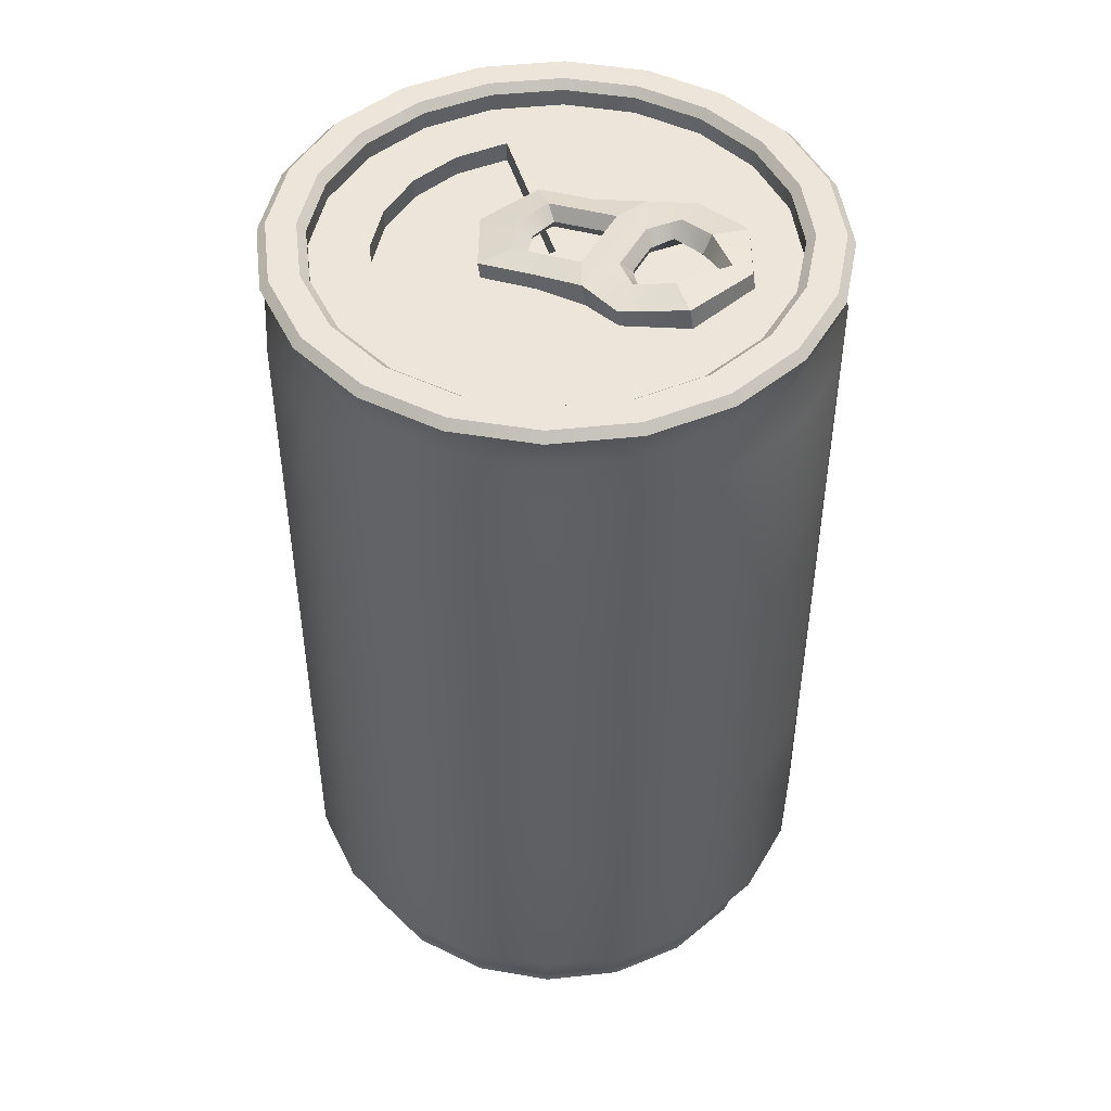
<metadata>
{"format":"obj","ext":"obj","renderer":"f3d","projection":"perspective","resolution":1024,"background":"white","views":[{"elev":46.8,"azim":117.6,"up":"+Y"}]}
</metadata>
<code>
v 0.008897 0.1004 -0.03087
v -0.002906 0.1006 -0.03088
v -0.001888 0.09893 -0.02011
v 0.005946 0.09876 -0.02011
v 0.01109 0.104 -0.03169
v -0.004997 0.1044 -0.0317
v -0.003778 0.1015 -0.01812
v 0.007967 0.1013 -0.01811
v 0.0164 0.1034 -0.03715
v -0.01032 0.104 -0.03717
v -0.0122 0.1013 -0.01426
v 0.01636 0.1006 -0.01424
v 0.0163 0.09911 -0.03783
v -0.01041 0.09969 -0.03785
v -0.0123 0.09658 -0.015
v 0.01626 0.09596 -0.01498
v 0.01094 0.09707 -0.03279
v -0.005147 0.09742 -0.0328
v -0.003898 0.09593 -0.019
v 0.007847 0.09568 -0.01899
v 0.01001 0.09917 -0.02329
v 0.01287 0.09642 -0.02441
v 0.02009 0.09734 -0.02424
v 0.02016 0.1008 -0.02369
v 0.01299 0.102 -0.02353
v -0.005966 0.09952 -0.0233
v -0.008894 0.09689 -0.02443
v -0.01607 0.09812 -0.02427
v -0.01599 0.1016 -0.02372
v -0.008774 0.1025 -0.02355
v 0.007751 0.09726 -0.009253
v -0.004041 0.09751 -0.009263
v -0.00409 0.09568 0.002389
v 0.007701 0.09543 0.002399
v 0.00973 0.1003 -0.0107
v -0.005884 0.1006 -0.01071
v -0.005949 0.09822 0.004714
v 0.009664 0.09788 0.004727
v -0.01115 0.09646 0.009642
v 0.01478 0.0959 0.009664
v -0.01123 0.09301 0.0091
v 0.01471 0.09245 0.009122
v 0.00961 0.09472 -0.01158
v -0.006004 0.09506 -0.01159
v -0.006069 0.09263 0.003836
v 0.009544 0.0923 0.003849
v 0.007726 0.09634 -0.003427
v 0.009577 0.09351 -0.003864
v 0.01476 0.09446 -0.003692
v 0.01483 0.09792 -0.00315
v 0.009697 0.0991 -0.002986
v -0.004066 0.0966 -0.003437
v -0.006036 0.09385 -0.003878
v -0.01117 0.09502 -0.003714
v -0.0111 0.09848 -0.003172
v -0.005916 0.09943 -0.003
v 0.001983 0.1043 -0.04357
v 0.001988 0.1047 -0.0392
v 0.001982 0.1017 -0.03819
v 0.001868 0.09912 -0.04008
v 0.001908 0.1008 -0.04411
v 0.001526 0.09514 0.01637
v 0.001585 0.09755 0.007972
v 0.001539 0.09525 0.004363
v 0.001465 0.09196 0.007094
v 0.001452 0.09168 0.01582
v 0.03577 -0.09771 0.01934
v 0.04 -0.09771 0.007339
v 0.04031 -0.09771 -0.00538
v 0.03667 -0.09771 -0.01757
v 0.02945 -0.09771 -0.02805
v 0.01934 -0.09771 -0.03577
v 0.007339 -0.09771 -0.04
v -0.00538 -0.09771 -0.04031
v -0.01757 -0.09771 -0.03667
v -0.02805 -0.09771 -0.02945
v -0.03577 -0.09771 -0.01934
v -0.04 -0.09771 -0.007339
v -0.04031 -0.09771 0.00538
v -0.03667 -0.09771 0.01757
v -0.02945 -0.09771 0.02805
v -0.01934 -0.09771 0.03577
v -0.007339 -0.09771 0.04
v 0.00538 -0.09771 0.04031
v 0.01757 -0.09771 0.03667
v 0.02805 -0.09771 0.02945
v 0.03803 -0.09771 0.02056
v 0.04252 -0.09771 0.007802
v 0.04285 -0.09771 -0.005719
v 0.03899 -0.09771 -0.01868
v 0.0313 -0.09771 -0.02981
v 0.02056 -0.09771 -0.03803
v 0.007802 -0.09771 -0.04252
v -0.005719 -0.09771 -0.04285
v -0.01868 -0.09771 -0.03899
v -0.02981 -0.09771 -0.0313
v -0.03803 -0.09771 -0.02056
v -0.04252 -0.09771 -0.007802
v -0.04285 -0.09771 0.005719
v -0.03899 -0.09771 0.01868
v -0.0313 -0.09771 0.02981
v -0.02056 -0.09771 0.03803
v -0.007802 -0.09771 0.04252
v 0.005719 -0.09771 0.04285
v 0.01868 -0.09771 0.03899
v 0.02981 -0.09771 0.0313
v 0.04742 -0.09181 0.02564
v 0.05302 -0.09181 0.009729
v 0.05343 -0.09181 -0.007132
v 0.04861 -0.09181 -0.02329
v 0.03904 -0.09181 -0.03718
v 0.02564 -0.09181 -0.04742
v 0.009729 -0.09181 -0.05302
v -0.007132 -0.09181 -0.05343
v -0.02329 -0.09181 -0.04861
v -0.03718 -0.09181 -0.03904
v -0.04742 -0.09181 -0.02564
v -0.05302 -0.09181 -0.009729
v -0.05343 -0.09181 0.007132
v -0.04861 -0.09181 0.02329
v -0.03904 -0.09181 0.03718
v -0.02564 -0.09181 0.04742
v -0.009729 -0.09181 0.05302
v 0.007132 -0.09181 0.05343
v 0.02329 -0.09181 0.04861
v 0.03718 -0.09181 0.03904
v 0.05278 -0.03064 0.02854
v 0.05901 -0.03064 0.01083
v 0.05947 -0.03064 -0.007938
v 0.05411 -0.03064 -0.02593
v 0.04345 -0.03064 -0.04138
v 0.02854 -0.03064 -0.05278
v 0.01083 -0.03064 -0.05901
v -0.007938 -0.03064 -0.05947
v -0.02593 -0.03064 -0.05411
v -0.04138 -0.03064 -0.04345
v -0.05278 -0.03064 -0.02854
v -0.05901 -0.03064 -0.01083
v -0.05947 -0.03064 0.007938
v -0.05411 -0.03064 0.02593
v -0.04345 -0.03064 0.04138
v -0.02854 -0.03064 0.05278
v -0.01083 -0.03064 0.05901
v 0.007938 -0.03064 0.05947
v 0.02593 -0.03064 0.05411
v 0.04138 -0.03064 0.04345
v 0.05278 0.03066 0.02854
v 0.05901 0.03066 0.01083
v 0.05947 0.03066 -0.007938
v 0.05411 0.03066 -0.02593
v 0.04345 0.03066 -0.04138
v 0.02854 0.03066 -0.05278
v 0.01083 0.03066 -0.05901
v -0.007938 0.03066 -0.05947
v -0.02593 0.03066 -0.05411
v -0.04138 0.03066 -0.04345
v -0.05278 0.03066 -0.02854
v -0.05901 0.03066 -0.01083
v -0.05947 0.03066 0.007938
v -0.05411 0.03066 0.02593
v -0.04345 0.03066 0.04138
v -0.02854 0.03066 0.05278
v -0.01083 0.03066 0.05901
v 0.007938 0.03066 0.05947
v 0.02593 0.03066 0.05411
v 0.04138 0.03066 0.04345
v 0.05014 0.08675 0.02711
v 0.05606 0.08675 0.01029
v 0.0565 0.08675 -0.007541
v 0.0514 0.08675 -0.02463
v 0.04127 0.08675 -0.03931
v 0.02711 0.08675 -0.05014
v 0.01029 0.08675 -0.05606
v -0.007541 0.08675 -0.0565
v -0.02463 0.08675 -0.0514
v -0.03931 0.08675 -0.04127
v -0.05014 0.08675 -0.02711
v -0.05606 0.08675 -0.01029
v -0.0565 0.08675 0.007541
v -0.0514 0.08675 0.02463
v -0.04127 0.08675 0.03931
v -0.02711 0.08675 0.05014
v -0.01029 0.08675 0.05606
v 0.007541 0.08675 0.0565
v 0.02463 0.08675 0.0514
v 0.03931 0.08675 0.04127
v 0.04404 0.09197 0.02381
v 0.04924 0.09197 0.009035
v 0.04962 0.09197 -0.006623
v 0.04515 0.09197 -0.02163
v 0.03625 0.09197 -0.03453
v 0.02381 0.09197 -0.04404
v 0.009035 0.09197 -0.04924
v -0.006623 0.09197 -0.04962
v -0.02163 0.09197 -0.04515
v -0.03453 0.09197 -0.03625
v -0.04404 0.09197 -0.02381
v -0.04924 0.09197 -0.009035
v -0.04962 0.09197 0.006623
v -0.04515 0.09197 0.02163
v -0.03625 0.09197 0.03453
v -0.02381 0.09197 0.04404
v -0.009035 0.09197 0.04924
v 0.006623 0.09197 0.04962
v 0.02163 0.09197 0.04515
v 0.03453 0.09197 0.03625
v 0.033 0.09197 0.01784
v 0.03689 0.09197 0.00677
v 0.03718 0.09197 -0.004963
v 0.03383 0.09197 -0.01621
v 0.02716 0.09197 -0.02587
v 0.01784 0.09197 -0.033
v 0.00677 0.09197 -0.03689
v -0.004963 0.09197 -0.03718
v -0.01621 0.09197 -0.03383
v -0.02587 0.09197 -0.02716
v -0.033 0.09197 -0.01784
v -0.03689 0.09197 -0.00677
v -0.03718 0.09197 0.004963
v -0.03383 0.09197 0.01621
v -0.02716 0.09197 0.02587
v -0.01784 0.09197 0.033
v -0.00677 0.09197 0.03689
v 0.004963 0.09197 0.03718
v 0.01621 0.09197 0.03383
v 0.02587 0.09197 0.02716
v 0 -0.08267 0
v 0 0.09197 0
v 0.05278 0.09573 0.02854
v 0.05118 0.09753 0.02767
v 0.05722 0.09753 0.0105
v 0.05901 0.09573 0.01083
v 0.04924 0.09573 0.009035
v 0.05103 0.09753 0.009364
v 0.04564 0.09753 0.02468
v 0.04404 0.09573 0.02381
v 0.05767 0.09753 -0.007697
v 0.05947 0.09573 -0.007938
v 0.04962 0.09573 -0.006623
v 0.05143 0.09753 -0.006864
v 0.05246 0.09753 -0.02514
v 0.05411 0.09573 -0.02593
v 0.04515 0.09573 -0.02163
v 0.04679 0.09753 -0.02242
v 0.04213 0.09753 -0.04012
v 0.04345 0.09573 -0.04138
v 0.03625 0.09573 -0.03453
v 0.03757 0.09753 -0.03578
v 0.02767 0.09753 -0.05118
v 0.02854 0.09573 -0.05278
v 0.02381 0.09573 -0.04404
v 0.02468 0.09753 -0.04564
v 0.0105 0.09753 -0.05722
v 0.01083 0.09573 -0.05901
v 0.009035 0.09573 -0.04924
v 0.009364 0.09753 -0.05103
v -0.007697 0.09753 -0.05767
v -0.007938 0.09573 -0.05947
v -0.006623 0.09573 -0.04962
v -0.006864 0.09753 -0.05143
v -0.02514 0.09753 -0.05246
v -0.02593 0.09573 -0.05411
v -0.02163 0.09573 -0.04515
v -0.02242 0.09753 -0.04679
v -0.04012 0.09753 -0.04213
v -0.04138 0.09573 -0.04345
v -0.03453 0.09573 -0.03625
v -0.03578 0.09753 -0.03757
v -0.05118 0.09753 -0.02767
v -0.05278 0.09573 -0.02854
v -0.04404 0.09573 -0.02381
v -0.04564 0.09753 -0.02468
v -0.05722 0.09753 -0.0105
v -0.05901 0.09573 -0.01083
v -0.04924 0.09573 -0.009035
v -0.05103 0.09753 -0.009364
v -0.05767 0.09753 0.007697
v -0.05947 0.09573 0.007938
v -0.04962 0.09573 0.006623
v -0.05143 0.09753 0.006864
v -0.05246 0.09753 0.02514
v -0.05411 0.09573 0.02593
v -0.04515 0.09573 0.02163
v -0.04679 0.09753 0.02242
v -0.04213 0.09753 0.04012
v -0.04345 0.09573 0.04138
v -0.03625 0.09573 0.03453
v -0.03757 0.09753 0.03578
v -0.02767 0.09753 0.05118
v -0.02854 0.09573 0.05278
v -0.02381 0.09573 0.04404
v -0.02468 0.09753 0.04564
v -0.0105 0.09753 0.05722
v -0.01083 0.09573 0.05901
v -0.009035 0.09573 0.04924
v -0.009364 0.09753 0.05103
v 0.007697 0.09753 0.05767
v 0.007938 0.09573 0.05947
v 0.006623 0.09573 0.04962
v 0.006864 0.09753 0.05143
v 0.02514 0.09753 0.05246
v 0.02593 0.09573 0.05411
v 0.02163 0.09573 0.04515
v 0.02242 0.09753 0.04679
v 0.04012 0.09753 0.04213
v 0.04138 0.09573 0.04345
v 0.03453 0.09573 0.03625
v 0.03578 0.09753 0.03757
v 0.02593 0.07929 0.05411
v 0.007938 0.07929 0.05947
v -0.01083 0.07929 0.05901
v -0.02854 0.07929 0.05278
v -0.04345 0.07929 0.04138
v -0.05411 0.07929 0.02593
v -0.05947 0.07929 0.007938
v -0.05901 0.07929 -0.01083
v -0.05278 0.07929 -0.02854
v -0.04138 0.07929 -0.04345
v -0.02593 0.07929 -0.05411
v -0.007938 0.07929 -0.05947
v 0.01083 0.07929 -0.05901
v 0.02854 0.07929 -0.05278
v 0.04345 0.07929 -0.04138
v 0.05411 0.07929 -0.02593
v 0.05947 0.07929 -0.007938
v 0.05901 0.07929 0.01083
v 0.05278 0.07929 0.02854
v 0.04138 0.07929 0.04345
v 0.05302 -0.08956 0.009729
v 0.04742 -0.08956 0.02564
v 0.03718 -0.08956 0.03904
v 0.02329 -0.08956 0.04861
v 0.007132 -0.08956 0.05343
v -0.009729 -0.08956 0.05302
v -0.02564 -0.08956 0.04742
v -0.03904 -0.08956 0.03718
v -0.04861 -0.08956 0.02329
v -0.05343 -0.08956 0.007132
v -0.05302 -0.08956 -0.009729
v -0.04742 -0.08956 -0.02564
v -0.03718 -0.08956 -0.03904
v -0.02329 -0.08956 -0.04861
v -0.007132 -0.08956 -0.05343
v 0.009729 -0.08956 -0.05302
v 0.02564 -0.08956 -0.04742
v 0.03904 -0.08956 -0.03718
v 0.04861 -0.08956 -0.02329
v 0.05343 -0.08956 -0.007132
v 0.05278 -0.07596 0.02854
v 0.04138 -0.07596 0.04345
v 0.02593 -0.07596 0.05411
v 0.007938 -0.07596 0.05947
v -0.01083 -0.07596 0.05901
v -0.02854 -0.07596 0.05278
v -0.04345 -0.07596 0.04138
v -0.05411 -0.07596 0.02593
v -0.05947 -0.07596 0.007938
v -0.05901 -0.07596 -0.01083
v -0.05278 -0.07596 -0.02854
v -0.04138 -0.07596 -0.04345
v -0.02593 -0.07596 -0.05411
v -0.007938 -0.07596 -0.05947
v 0.01083 -0.07596 -0.05901
v 0.02854 -0.07596 -0.05278
v 0.04345 -0.07596 -0.04138
v 0.05411 -0.07596 -0.02593
v 0.05947 -0.07596 -0.007938
v 0.05901 -0.07596 0.01083
v 0.03577 -0.09918 0.01934
v 0.03621 -0.09967 0.01958
v 0.04049 -0.09967 0.007429
v 0.04 -0.09918 0.007339
v 0.04252 -0.09918 0.007802
v 0.04203 -0.09967 0.007712
v 0.03759 -0.09967 0.02032
v 0.03803 -0.09918 0.02056
v 0.0408 -0.09967 -0.005446
v 0.04031 -0.09918 -0.00538
v 0.04285 -0.09918 -0.005719
v 0.04236 -0.09967 -0.005654
v 0.03712 -0.09967 -0.01779
v 0.03667 -0.09918 -0.01757
v 0.03899 -0.09918 -0.01868
v 0.03854 -0.09967 -0.01847
v 0.02981 -0.09967 -0.02839
v 0.02945 -0.09918 -0.02805
v 0.0313 -0.09918 -0.02981
v 0.03095 -0.09967 -0.02947
v 0.01958 -0.09967 -0.03621
v 0.01934 -0.09918 -0.03577
v 0.02056 -0.09918 -0.03803
v 0.02032 -0.09967 -0.03759
v 0.007429 -0.09967 -0.04049
v 0.007339 -0.09918 -0.04
v 0.007802 -0.09918 -0.04252
v 0.007712 -0.09967 -0.04203
v -0.005446 -0.09967 -0.0408
v -0.00538 -0.09918 -0.04031
v -0.005719 -0.09918 -0.04285
v -0.005654 -0.09967 -0.04236
v -0.01779 -0.09967 -0.03712
v -0.01757 -0.09918 -0.03667
v -0.01868 -0.09918 -0.03899
v -0.01847 -0.09967 -0.03854
v -0.02839 -0.09967 -0.02981
v -0.02805 -0.09918 -0.02945
v -0.02981 -0.09918 -0.0313
v -0.02947 -0.09967 -0.03095
v -0.03621 -0.09967 -0.01958
v -0.03577 -0.09918 -0.01934
v -0.03803 -0.09918 -0.02056
v -0.03759 -0.09967 -0.02032
v -0.04049 -0.09967 -0.007429
v -0.04 -0.09918 -0.007339
v -0.04252 -0.09918 -0.007802
v -0.04203 -0.09967 -0.007712
v -0.0408 -0.09967 0.005446
v -0.04031 -0.09918 0.00538
v -0.04285 -0.09918 0.005719
v -0.04236 -0.09967 0.005654
v -0.03712 -0.09967 0.01779
v -0.03667 -0.09918 0.01757
v -0.03899 -0.09918 0.01868
v -0.03854 -0.09967 0.01847
v -0.02981 -0.09967 0.02839
v -0.02945 -0.09918 0.02805
v -0.0313 -0.09918 0.02981
v -0.03095 -0.09967 0.02947
v -0.01958 -0.09967 0.03621
v -0.01934 -0.09918 0.03577
v -0.02056 -0.09918 0.03803
v -0.02032 -0.09967 0.03759
v -0.007429 -0.09967 0.04049
v -0.007339 -0.09918 0.04
v -0.007802 -0.09918 0.04252
v -0.007712 -0.09967 0.04203
v 0.005446 -0.09967 0.0408
v 0.00538 -0.09918 0.04031
v 0.005719 -0.09918 0.04285
v 0.005654 -0.09967 0.04236
v 0.01779 -0.09967 0.03712
v 0.01757 -0.09918 0.03667
v 0.01868 -0.09918 0.03899
v 0.01847 -0.09967 0.03854
v 0.02839 -0.09967 0.02981
v 0.02805 -0.09918 0.02945
v 0.02981 -0.09918 0.0313
v 0.02947 -0.09967 0.03095
v -0.02716 0.08766 0.02587
v -0.01784 0.08766 0.033
v 0 0.08766 0
v -0.00677 0.08766 0.03689
v 0.004963 0.08766 0.03718
v 0.01621 0.08766 0.03383
v 0.02587 0.08766 0.02716
v 0.033 0.08766 0.01784
f 59 1 5 58
f 30 26 2 6
f 4 3 7 8
f 25 21 4 8
f 58 5 9 57
f 30 6 10 29
f 8 7 11 12
f 25 8 12 24
f 61 57 9 13
f 29 10 14 28
f 24 12 16 23
f 61 13 17 60
f 28 14 18 27
f 16 15 19 20
f 23 16 20 22
f 60 17 1 59
f 27 18 2 26
f 20 19 3 4
f 22 20 4 21
f 17 22 21 1
f 13 23 22 17
f 9 24 23 13
f 5 25 24 9
f 1 21 25 5
f 19 27 26 3
f 15 28 27 19
f 11 29 28 15
f 7 30 29 11
f 3 26 30 7
f 32 31 35 36
f 56 52 32 36
f 64 33 37 63
f 51 47 34 38
f 36 35 12 11
f 56 36 11 55
f 63 37 39 62
f 51 38 40 50
f 55 11 15 54
f 66 62 39 41
f 50 40 42 49
f 15 16 43 44
f 54 15 44 53
f 66 41 45 65
f 49 42 46 48
f 44 43 31 32
f 53 44 32 52
f 65 45 33 64
f 48 46 34 47
f 43 48 47 31
f 16 49 48 43
f 12 50 49 16
f 35 51 50 12
f 31 47 51 35
f 45 53 52 33
f 41 54 53 45
f 39 55 54 41
f 37 56 55 39
f 33 52 56 37
f 6 58 57 10
f 2 59 58 6
f 18 60 59 2
f 14 61 60 18
f 10 57 61 14
f 38 63 62 40
f 34 64 63 38
f 46 65 64 34
f 42 66 65 46
f 40 62 66 42
f 87 88 108 107
f 88 89 109 108
f 89 90 110 109
f 90 91 111 110
f 91 92 112 111
f 92 93 113 112
f 93 94 114 113
f 94 95 115 114
f 95 96 116 115
f 96 97 117 116
f 97 98 118 117
f 98 99 119 118
f 99 100 120 119
f 100 101 121 120
f 101 102 122 121
f 102 103 123 122
f 103 104 124 123
f 104 105 125 124
f 105 106 126 125
f 106 87 107 126
f 107 108 329 330
f 108 109 348 329
f 109 110 347 348
f 110 111 346 347
f 111 112 345 346
f 112 113 344 345
f 113 114 343 344
f 114 115 342 343
f 115 116 341 342
f 116 117 340 341
f 117 118 339 340
f 118 119 338 339
f 119 120 337 338
f 120 121 336 337
f 121 122 335 336
f 122 123 334 335
f 123 124 333 334
f 124 125 332 333
f 125 126 331 332
f 126 107 330 331
f 127 128 148 147
f 128 129 149 148
f 129 130 150 149
f 130 131 151 150
f 131 132 152 151
f 132 133 153 152
f 133 134 154 153
f 134 135 155 154
f 135 136 156 155
f 136 137 157 156
f 137 138 158 157
f 138 139 159 158
f 139 140 160 159
f 140 141 161 160
f 141 142 162 161
f 142 143 163 162
f 143 144 164 163
f 144 145 165 164
f 145 146 166 165
f 146 127 147 166
f 147 148 326 327
f 148 149 325 326
f 149 150 324 325
f 150 151 323 324
f 151 152 322 323
f 152 153 321 322
f 153 154 320 321
f 154 155 319 320
f 155 156 318 319
f 156 157 317 318
f 157 158 316 317
f 158 159 315 316
f 159 160 314 315
f 160 161 313 314
f 161 162 312 313
f 162 163 311 312
f 163 164 310 311
f 164 165 309 310
f 165 166 328 309
f 166 147 327 328
f 187 188 208 207
f 188 189 209 208
f 189 190 210 209
f 190 191 211 210
f 191 192 212 211
f 192 193 213 212
f 193 194 214 213
f 194 195 215 214
f 195 196 216 215
f 196 197 217 216
f 197 198 218 217
f 198 199 219 218
f 199 200 220 219
f 200 201 221 220
f 201 202 222 221
f 202 203 223 222
f 203 204 224 223
f 204 205 225 224
f 205 206 226 225
f 206 187 207 226
f 68 67 227
f 69 68 227
f 70 69 227
f 71 70 227
f 72 71 227
f 73 72 227
f 74 73 227
f 75 74 227
f 76 75 227
f 77 76 227
f 78 77 227
f 79 78 227
f 80 79 227
f 81 80 227
f 82 81 227
f 83 82 227
f 84 83 227
f 85 84 227
f 86 85 227
f 67 86 227
f 207 208 228
f 208 209 228
f 209 210 228
f 210 211 228
f 211 212 228
f 212 213 228
f 213 214 228
f 214 215 228
f 215 216 228
f 216 217 228
f 217 218 228
f 218 219 228
f 219 220 228
f 220 221 228
f 449 450 451
f 450 452 451
f 452 453 451
f 453 454 451
f 454 455 451
f 455 456 451
f 229 230 305 306
f 230 229 232 231
f 231 232 238 237
f 233 234 240 239
f 234 233 236 235
f 235 236 307 308
f 237 238 242 241
f 239 240 244 243
f 241 242 246 245
f 243 244 248 247
f 245 246 250 249
f 247 248 252 251
f 249 250 254 253
f 251 252 256 255
f 253 254 258 257
f 255 256 260 259
f 257 258 262 261
f 259 260 264 263
f 261 262 266 265
f 263 264 268 267
f 265 266 270 269
f 267 268 272 271
f 269 270 274 273
f 271 272 276 275
f 273 274 278 277
f 275 276 280 279
f 277 278 282 281
f 279 280 284 283
f 281 282 286 285
f 283 284 288 287
f 285 286 290 289
f 287 288 292 291
f 289 290 294 293
f 291 292 296 295
f 293 294 298 297
f 295 296 300 299
f 297 298 302 301
f 299 300 304 303
f 301 302 306 305
f 303 304 308 307
f 230 231 234 235
f 231 237 240 234
f 237 241 244 240
f 241 245 248 244
f 245 249 252 248
f 249 253 256 252
f 253 257 260 256
f 257 261 264 260
f 261 265 268 264
f 265 269 272 268
f 269 273 276 272
f 273 277 280 276
f 277 281 284 280
f 281 285 288 284
f 285 289 292 288
f 289 293 296 292
f 293 297 300 296
f 297 301 304 300
f 301 305 308 304
f 305 230 235 308
f 167 168 232 229
f 188 187 236 233
f 168 169 238 232
f 189 188 233 239
f 169 170 242 238
f 190 189 239 243
f 170 171 246 242
f 191 190 243 247
f 171 172 250 246
f 192 191 247 251
f 172 173 254 250
f 193 192 251 255
f 173 174 258 254
f 194 193 255 259
f 174 175 262 258
f 195 194 259 263
f 175 176 266 262
f 196 195 263 267
f 176 177 270 266
f 197 196 267 271
f 177 178 274 270
f 198 197 271 275
f 178 179 278 274
f 199 198 275 279
f 179 180 282 278
f 200 199 279 283
f 180 181 286 282
f 201 200 283 287
f 181 182 290 286
f 202 201 287 291
f 182 183 294 290
f 203 202 291 295
f 183 184 298 294
f 204 203 295 299
f 184 185 302 298
f 205 204 299 303
f 185 186 306 302
f 206 205 303 307
f 186 167 229 306
f 187 206 307 236
f 310 309 185 184
f 311 310 184 183
f 312 311 183 182
f 313 312 182 181
f 314 313 181 180
f 315 314 180 179
f 316 315 179 178
f 317 316 178 177
f 318 317 177 176
f 319 318 176 175
f 320 319 175 174
f 321 320 174 173
f 322 321 173 172
f 323 322 172 171
f 324 323 171 170
f 325 324 170 169
f 326 325 169 168
f 327 326 168 167
f 328 327 167 186
f 309 328 186 185
f 330 329 368 349
f 331 330 349 350
f 332 331 350 351
f 333 332 351 352
f 334 333 352 353
f 335 334 353 354
f 336 335 354 355
f 337 336 355 356
f 338 337 356 357
f 339 338 357 358
f 340 339 358 359
f 341 340 359 360
f 342 341 360 361
f 343 342 361 362
f 344 343 362 363
f 345 344 363 364
f 346 345 364 365
f 347 346 365 366
f 348 347 366 367
f 329 348 367 368
f 350 349 127 146
f 351 350 146 145
f 352 351 145 144
f 353 352 144 143
f 354 353 143 142
f 355 354 142 141
f 356 355 141 140
f 357 356 140 139
f 358 357 139 138
f 359 358 138 137
f 360 359 137 136
f 361 360 136 135
f 362 361 135 134
f 363 362 134 133
f 364 363 133 132
f 365 364 132 131
f 366 365 131 130
f 367 366 130 129
f 368 367 129 128
f 349 368 128 127
f 369 370 445 446
f 370 369 372 371
f 371 372 378 377
f 373 374 380 379
f 374 373 376 375
f 375 376 447 448
f 377 378 382 381
f 379 380 384 383
f 381 382 386 385
f 383 384 388 387
f 385 386 390 389
f 387 388 392 391
f 389 390 394 393
f 391 392 396 395
f 393 394 398 397
f 395 396 400 399
f 397 398 402 401
f 399 400 404 403
f 401 402 406 405
f 403 404 408 407
f 405 406 410 409
f 407 408 412 411
f 409 410 414 413
f 411 412 416 415
f 413 414 418 417
f 415 416 420 419
f 417 418 422 421
f 419 420 424 423
f 421 422 426 425
f 423 424 428 427
f 425 426 430 429
f 427 428 432 431
f 429 430 434 433
f 431 432 436 435
f 433 434 438 437
f 435 436 440 439
f 437 438 442 441
f 439 440 444 443
f 441 442 446 445
f 443 444 448 447
f 370 371 374 375
f 371 377 380 374
f 377 381 384 380
f 381 385 388 384
f 385 389 392 388
f 389 393 396 392
f 393 397 400 396
f 397 401 404 400
f 401 405 408 404
f 405 409 412 408
f 409 413 416 412
f 413 417 420 416
f 417 421 424 420
f 421 425 428 424
f 425 429 432 428
f 429 433 436 432
f 433 437 440 436
f 437 441 444 440
f 441 445 448 444
f 445 370 375 448
f 67 68 372 369
f 88 87 376 373
f 68 69 378 372
f 89 88 373 379
f 69 70 382 378
f 90 89 379 383
f 70 71 386 382
f 91 90 383 387
f 71 72 390 386
f 92 91 387 391
f 72 73 394 390
f 93 92 391 395
f 73 74 398 394
f 94 93 395 399
f 74 75 402 398
f 95 94 399 403
f 75 76 406 402
f 96 95 403 407
f 76 77 410 406
f 97 96 407 411
f 77 78 414 410
f 98 97 411 415
f 78 79 418 414
f 99 98 415 419
f 79 80 422 418
f 100 99 419 423
f 80 81 426 422
f 101 100 423 427
f 81 82 430 426
f 102 101 427 431
f 82 83 434 430
f 103 102 431 435
f 83 84 438 434
f 104 103 435 439
f 84 85 442 438
f 105 104 439 443
f 85 86 446 442
f 106 105 443 447
f 86 67 369 446
f 87 106 447 376
f 221 222 450 449
f 228 221 449 451
f 222 223 452 450
f 223 224 453 452
f 224 225 454 453
f 225 226 455 454
f 226 207 456 455
f 207 228 451 456

</code>
